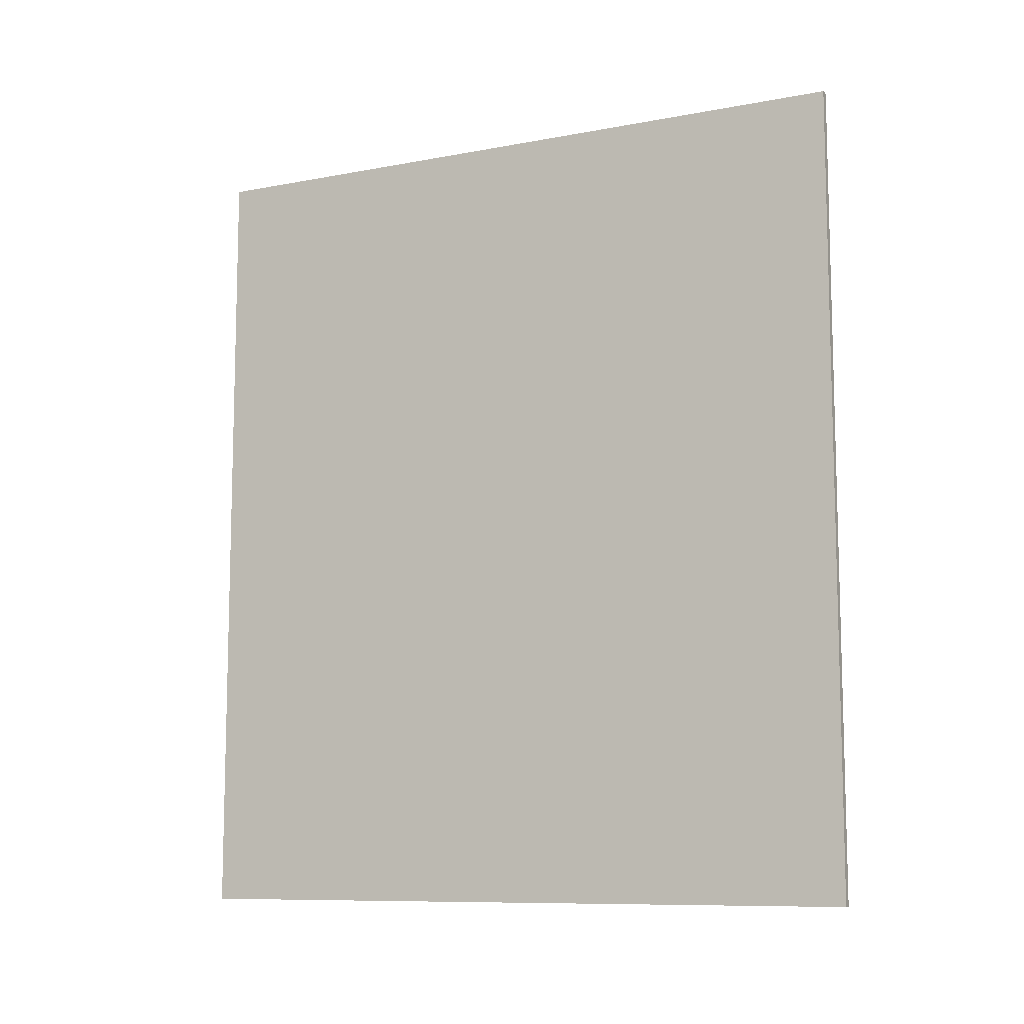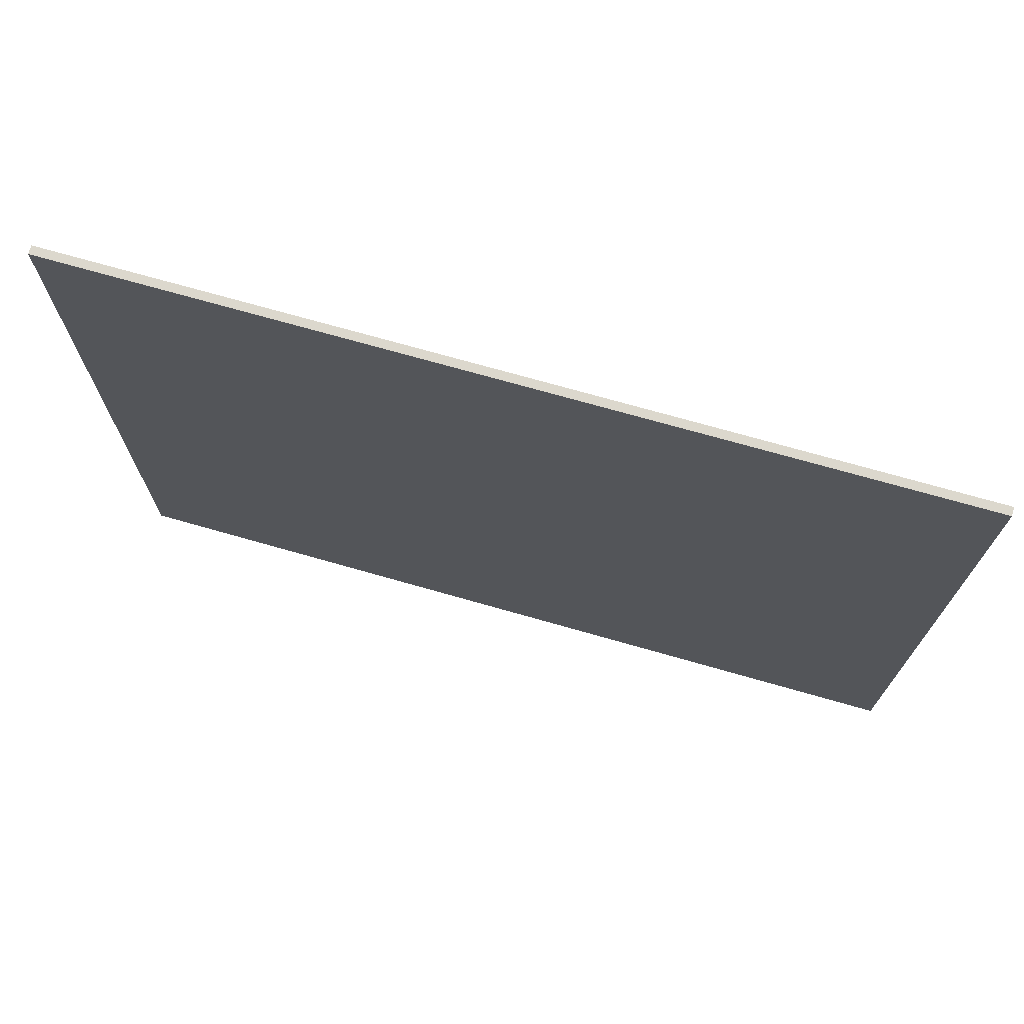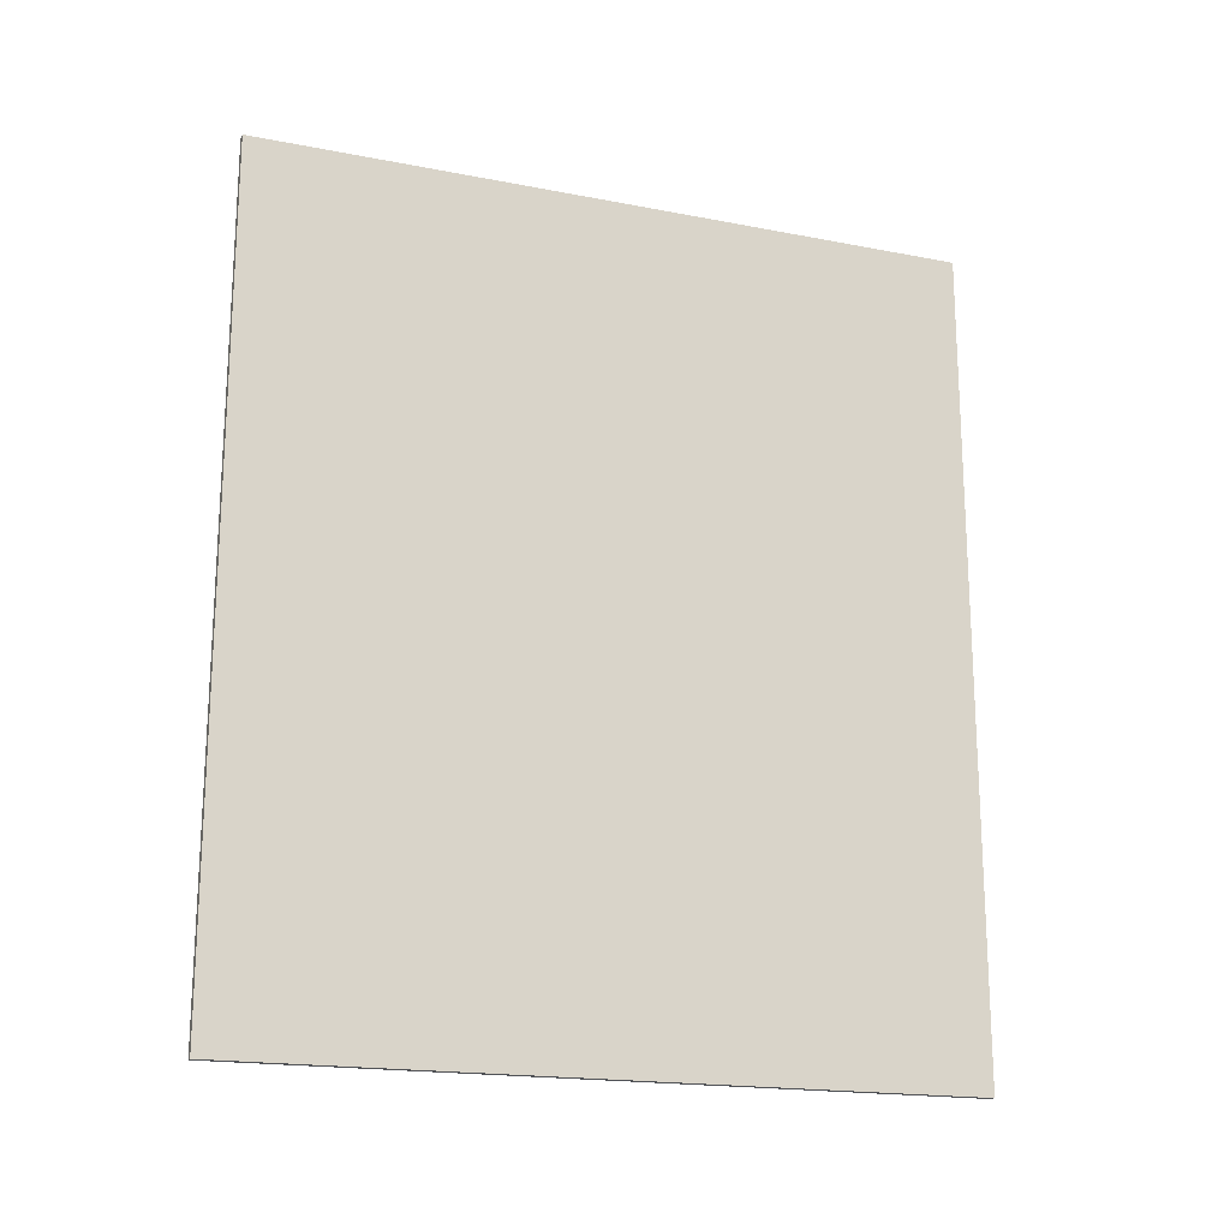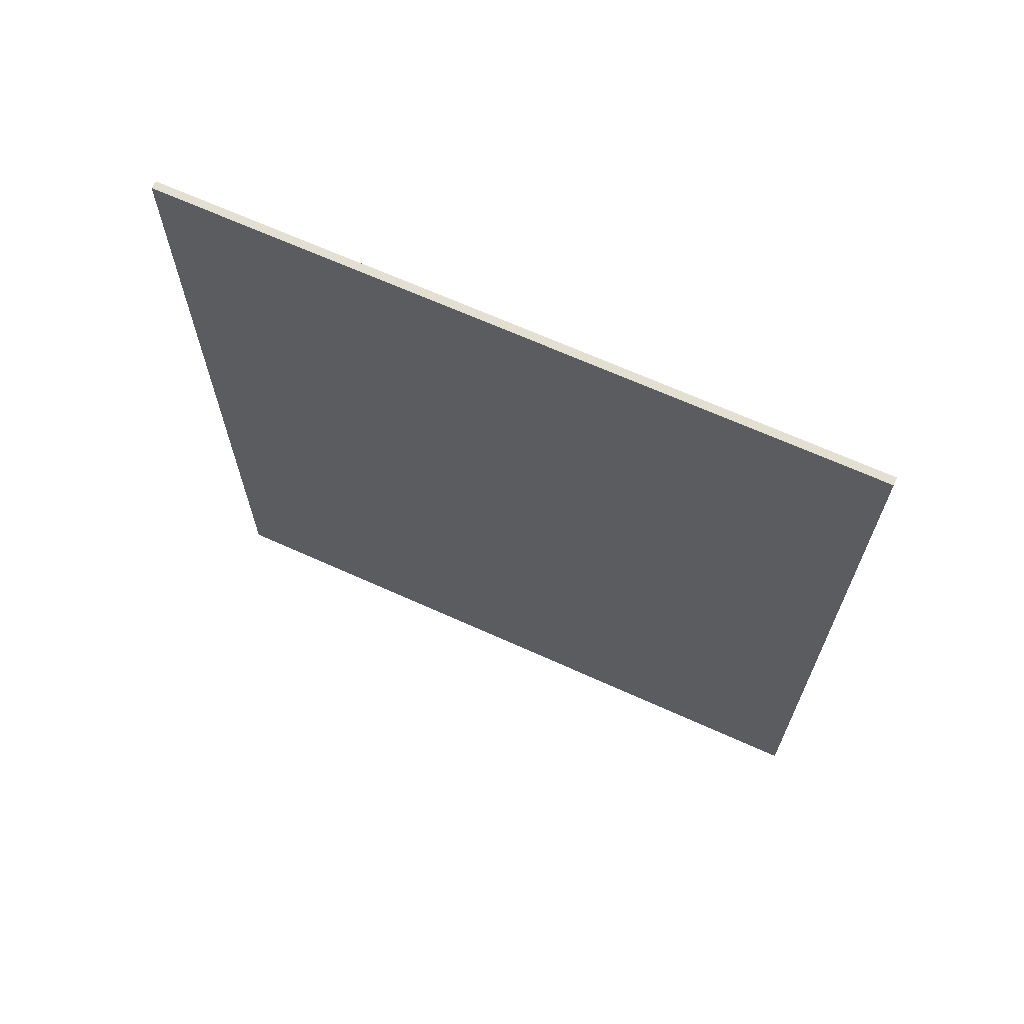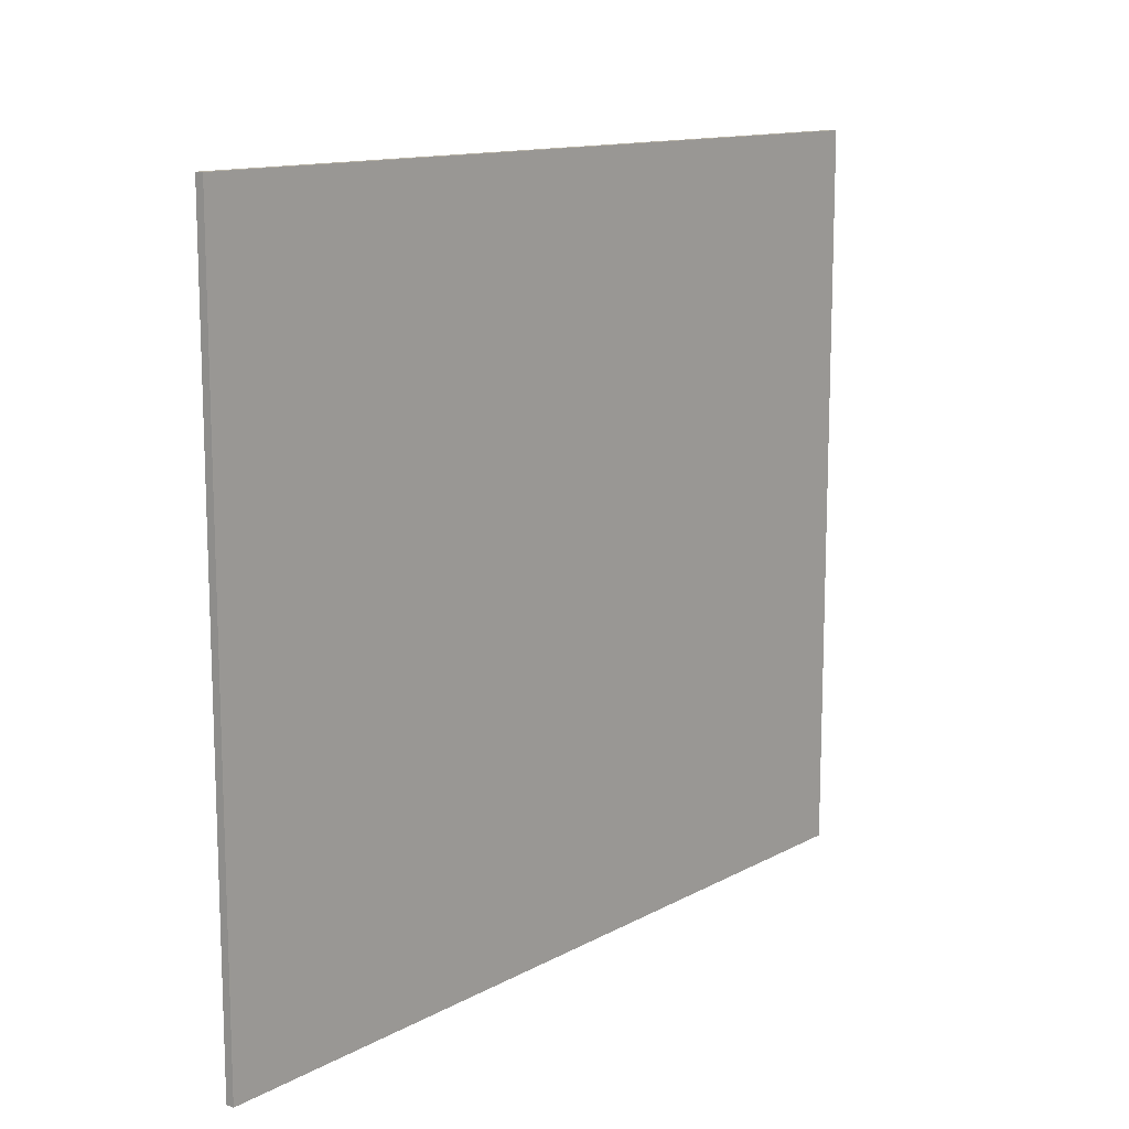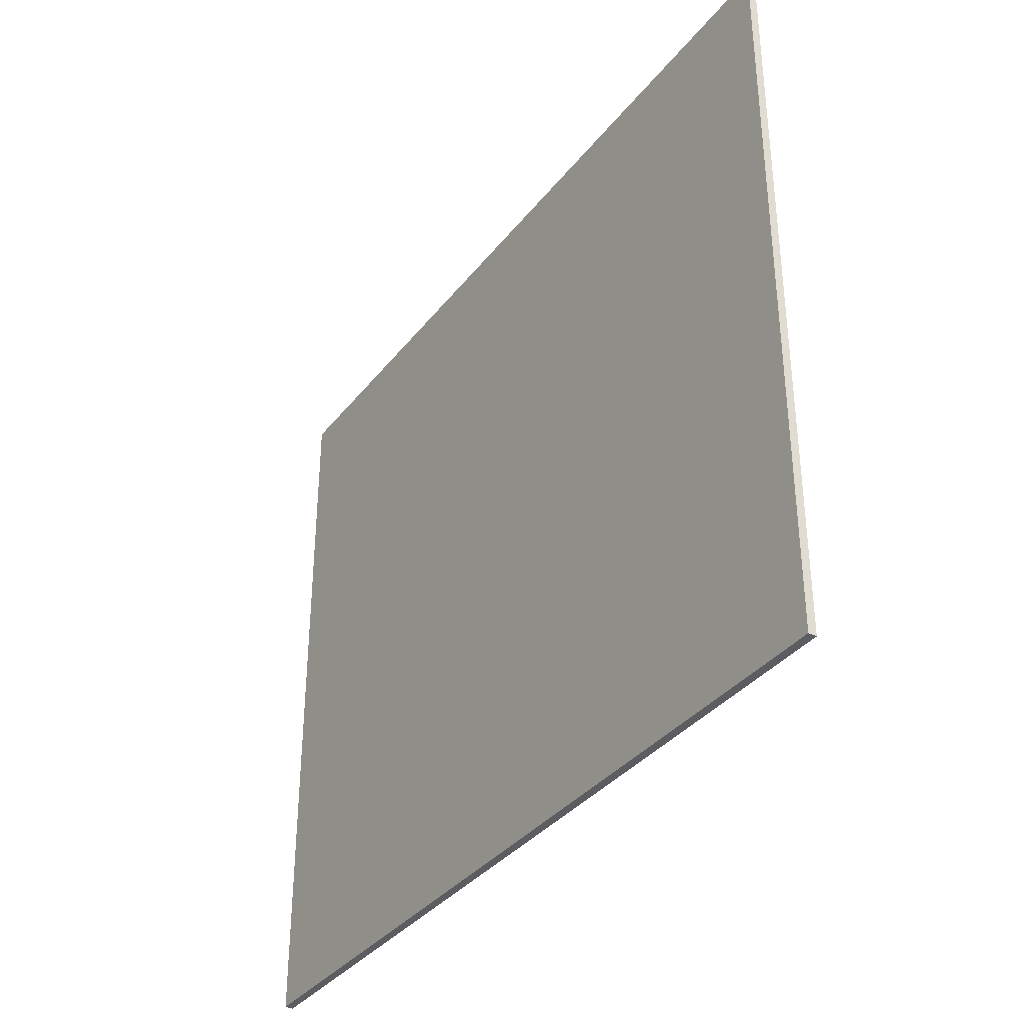
<metadata>
{"format":"obj","ext":"obj","renderer":"f3d","projection":"perspective","resolution":1024,"background":"white","views":[{"elev":-9.7,"azim":-63.9,"up":"+Y"},{"elev":72.5,"azim":105.9,"up":"+Z"},{"elev":-18.5,"azim":69.5,"up":"+Y"},{"elev":66.8,"azim":114.4,"up":"+Y"},{"elev":12.8,"azim":39.1,"up":"+Z"},{"elev":-35.5,"azim":147.4,"up":"+Z"}]}
</metadata>
<code>
v  373.1 183.5 475.8
v  373.1 -330 475.8
v  373.1 -330 923.2
v  373.1 183.5 923.2
v  378.1 -330 923.2
v  378.1 -330 475.8
v  378.1 183.5 475.8
v  378.1 183.5 923.2
o glass_w
g glass_w
f 1 2 3
f 3 4 1
f 5 6 7
f 7 8 5
f 5 8 4
f 4 3 5
f 8 7 1
f 1 4 8
f 7 6 2
f 2 1 7
f 6 5 3
f 3 2 6

</code>
